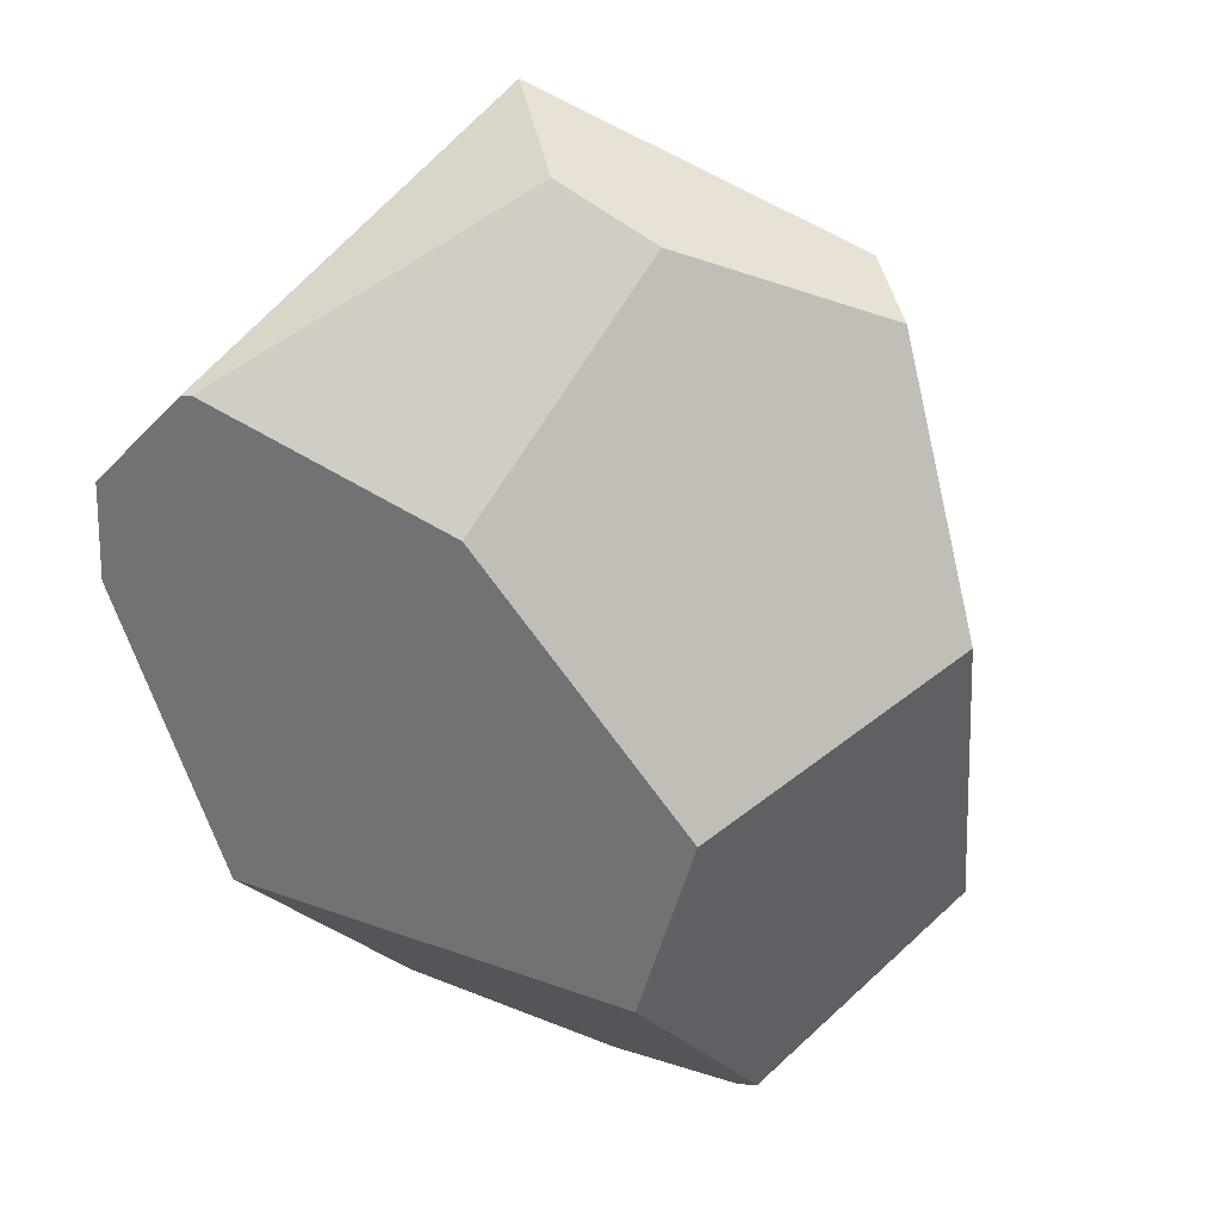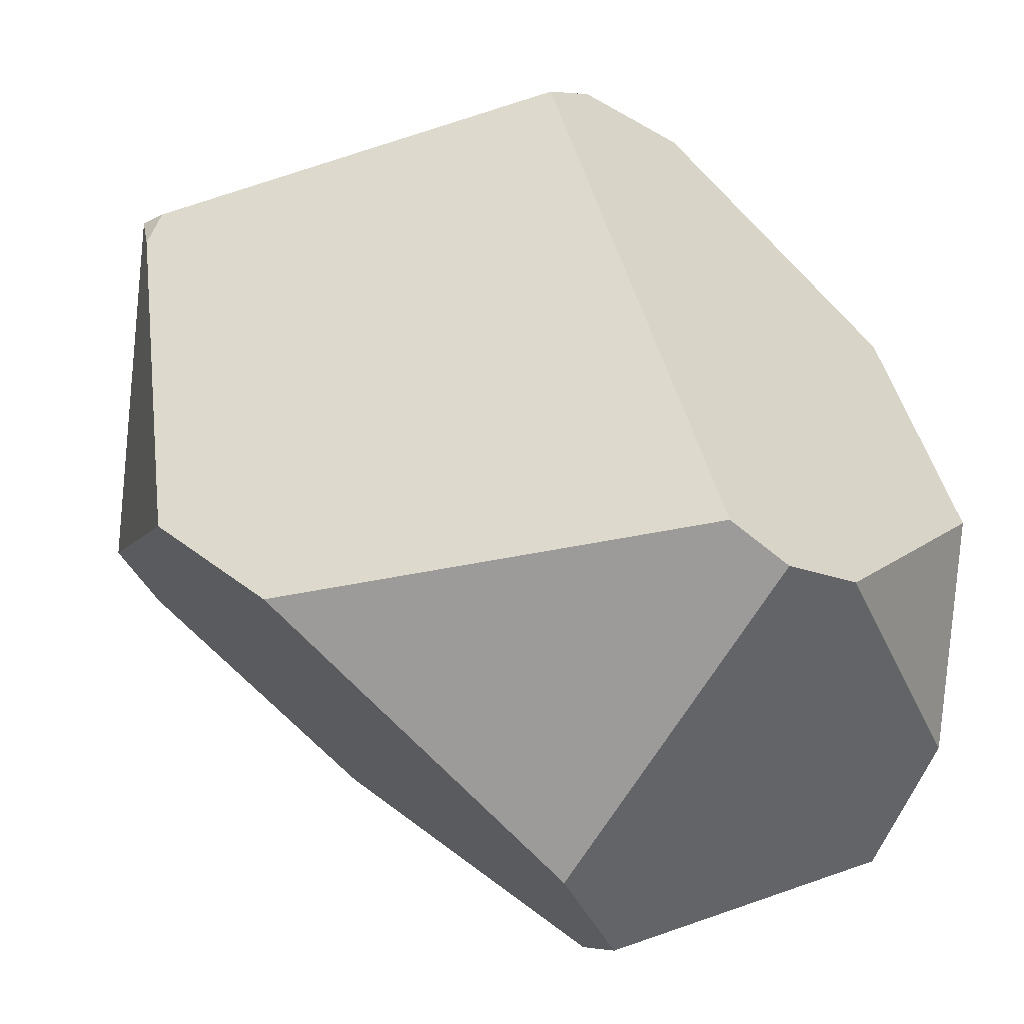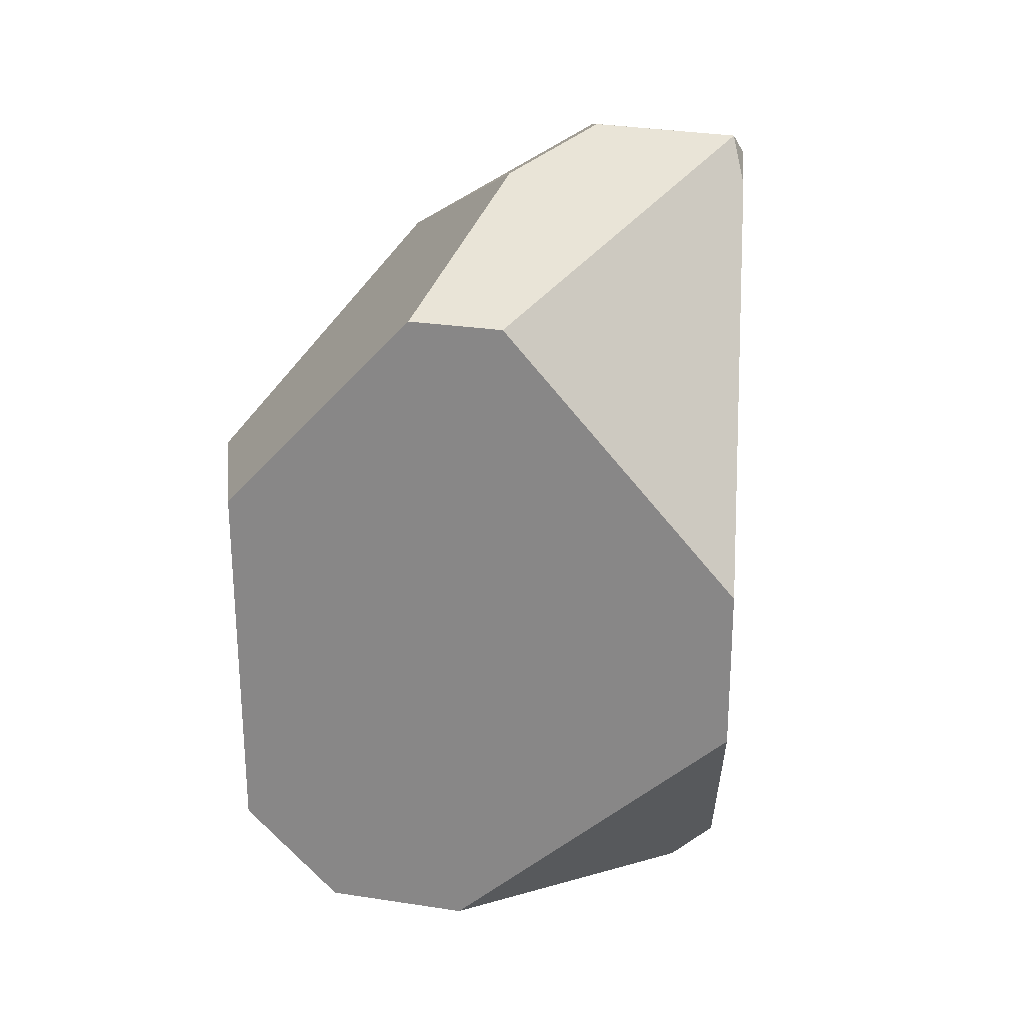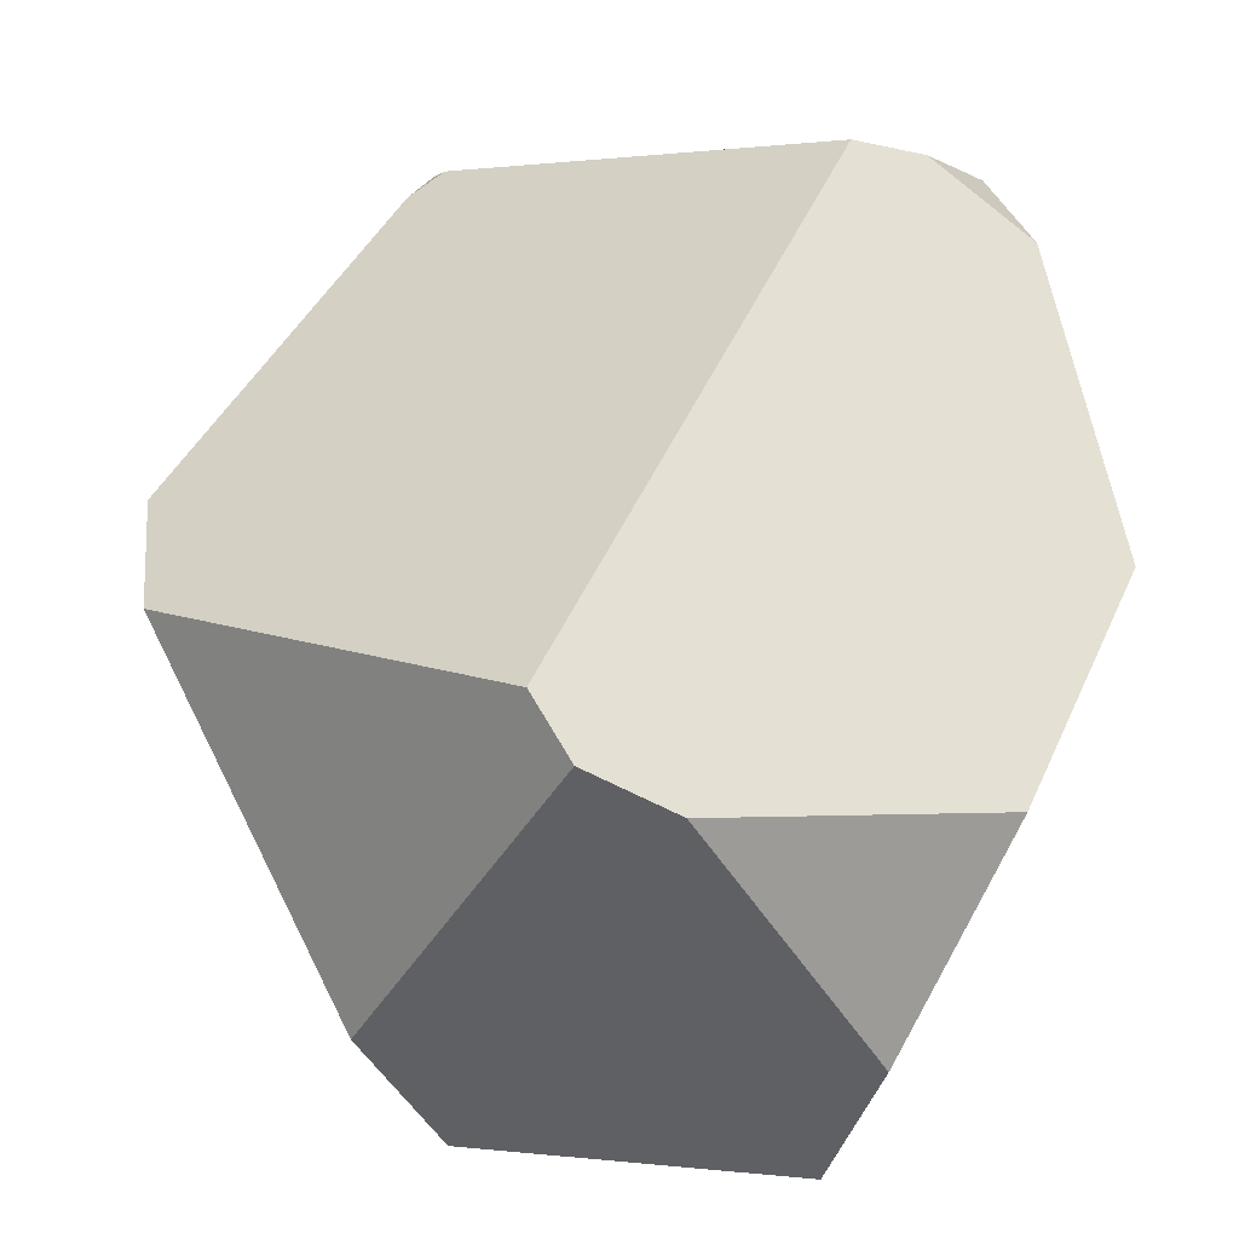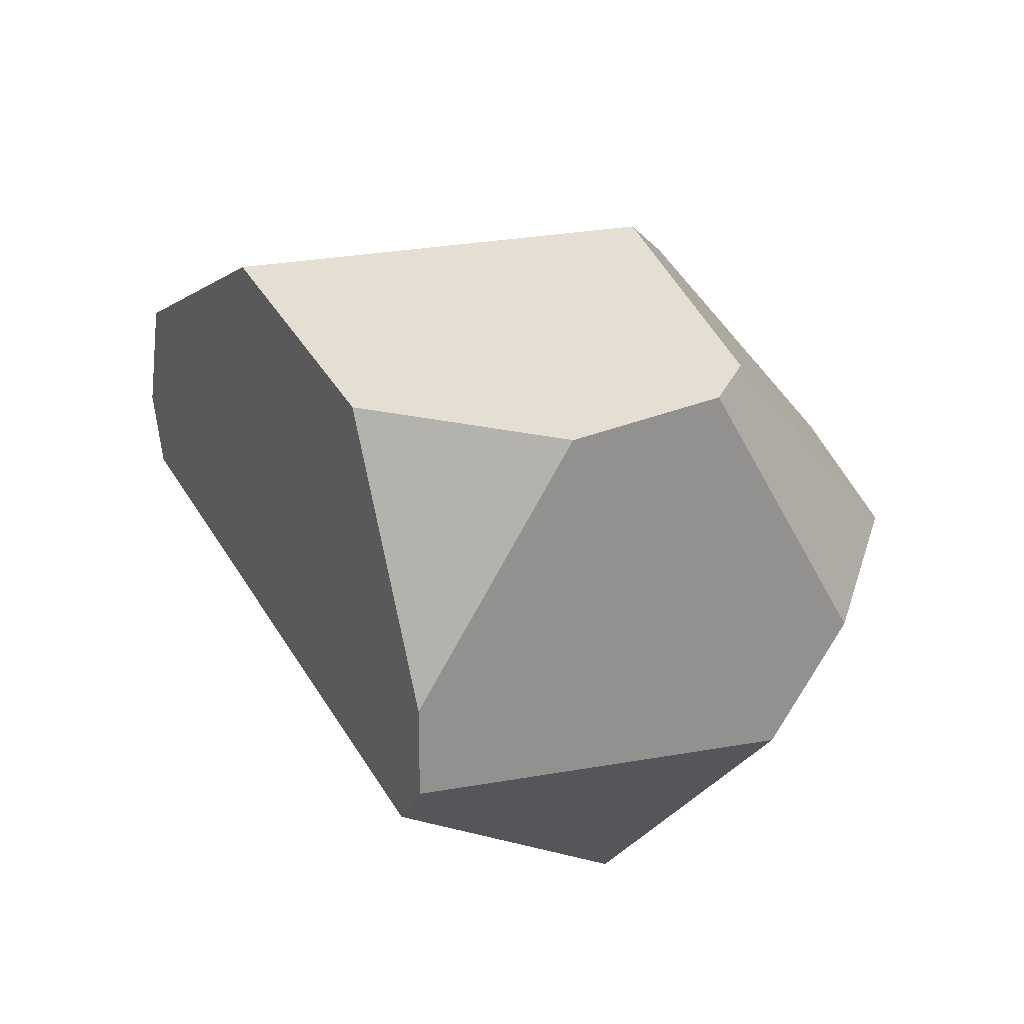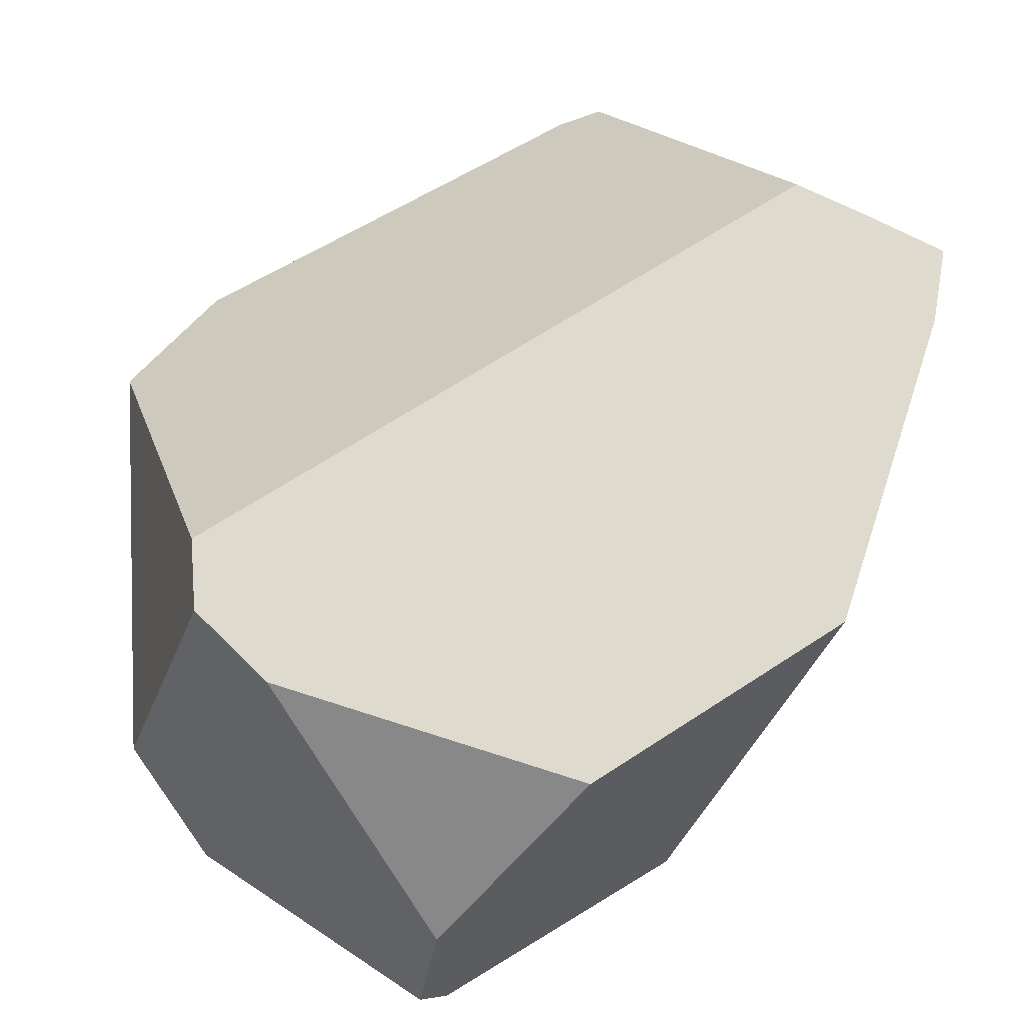
<metadata>
{"format":"obj","ext":"obj","renderer":"f3d","projection":"perspective","resolution":1024,"background":"white","views":[{"elev":46.6,"azim":-43.9,"up":"+Z"},{"elev":29.5,"azim":133.9,"up":"+Y"},{"elev":29.8,"azim":71.7,"up":"+Z"},{"elev":32.2,"azim":169.6,"up":"+Y"},{"elev":-77.2,"azim":-60.7,"up":"+Z"},{"elev":37.2,"azim":-156.7,"up":"+Y"}]}
</metadata>
<code>
v  0.6722 1.566 3.403
v  0.1091 0.6548 3.403
v  0.3255 -0.1271 3.175
v  1.425 -1.262 2.59
v  1.785 -0.6599 2.594
v  2.013 -1.117 -2.428
v  0.8396 1.231 -3.281
v  1.03 1.512 -2.928
v  2.943 0.7466 -0.5437
v  0.6167 1.677 3.232
v  0.8945 1.566 3.097
v  2.845 0.7856 0.6652
v  0.8101 -2.552 0.993
v  1.055 -2.601 -1.749
v  1.476 -2.012 -2.423
v  -0.6242 -2.012 -3.105
v  -0.6893 -2.252 -2.796
v  -1.734 -2.043 -1.083
v  -2.943 0.7422 -1.135
v  -1.789 0.2982 -2.858
v  -0.9108 -0.9955 -3.403
v  -1.282 -2.133 0.3655
v  -1.584 -0.3181 2.03
v  -2.233 1.492 2.474
v  -2.273 1.566 2.446
v  -2.704 2.042 1.65
v  -2.86 1.923 0.9243
v  0.266 0.9086 -3.403
v  -2.216 2.415 1.295
v  -1.692 2.601 1.21
o stone_8
g stone_8
f 1 2 3 4 5
f 6 7 8 9
f 10 1 11
f 11 1 5 12
f 12 5 4 13 14 15 6 9
f 16 15 14 17
f 16 17 18 19 20 21
f 22 23 24 25 26 27 19 18
f 22 18 17 14 13
f 2 1 25 24
f 23 22 13 4 3
f 2 24 23 3
f 7 6 15 16 21 28
f 27 26 29
f 29 26 25 1 10 30
f 30 10 11 12 9 8
f 28 21 20
f 28 20 19 27 29 30 8 7

</code>
